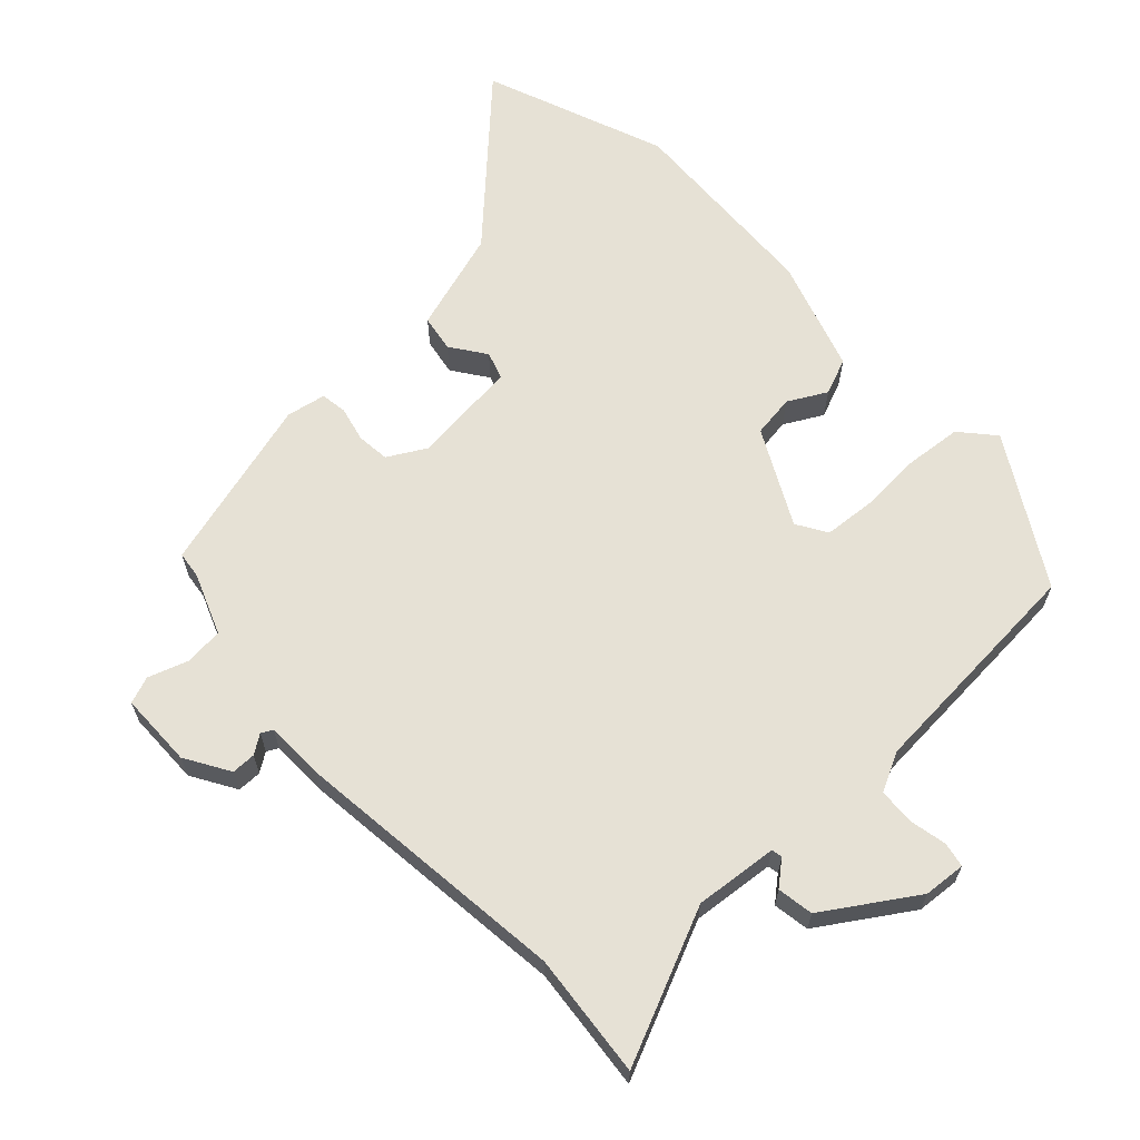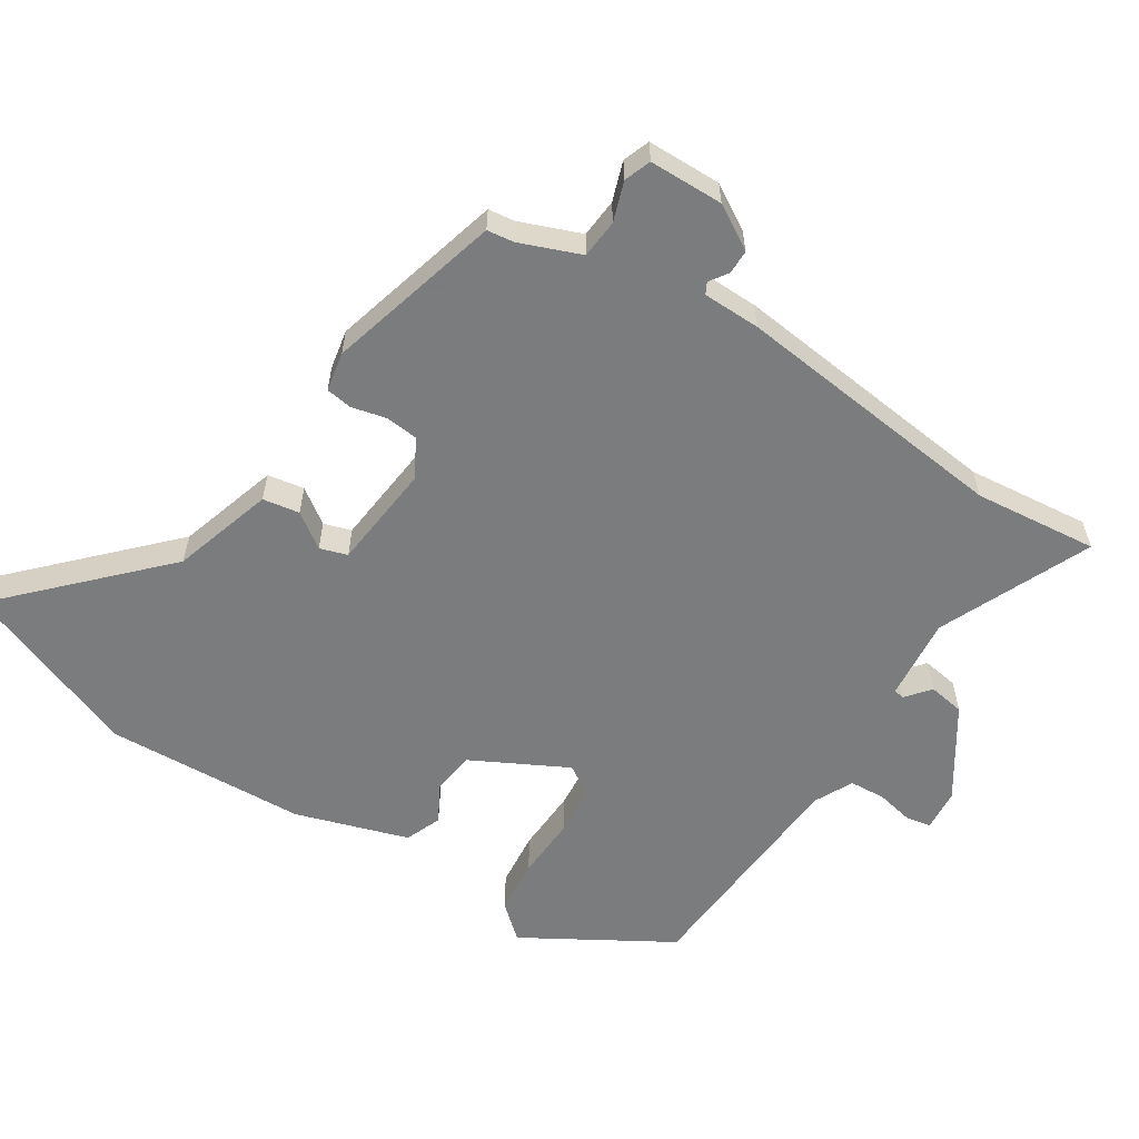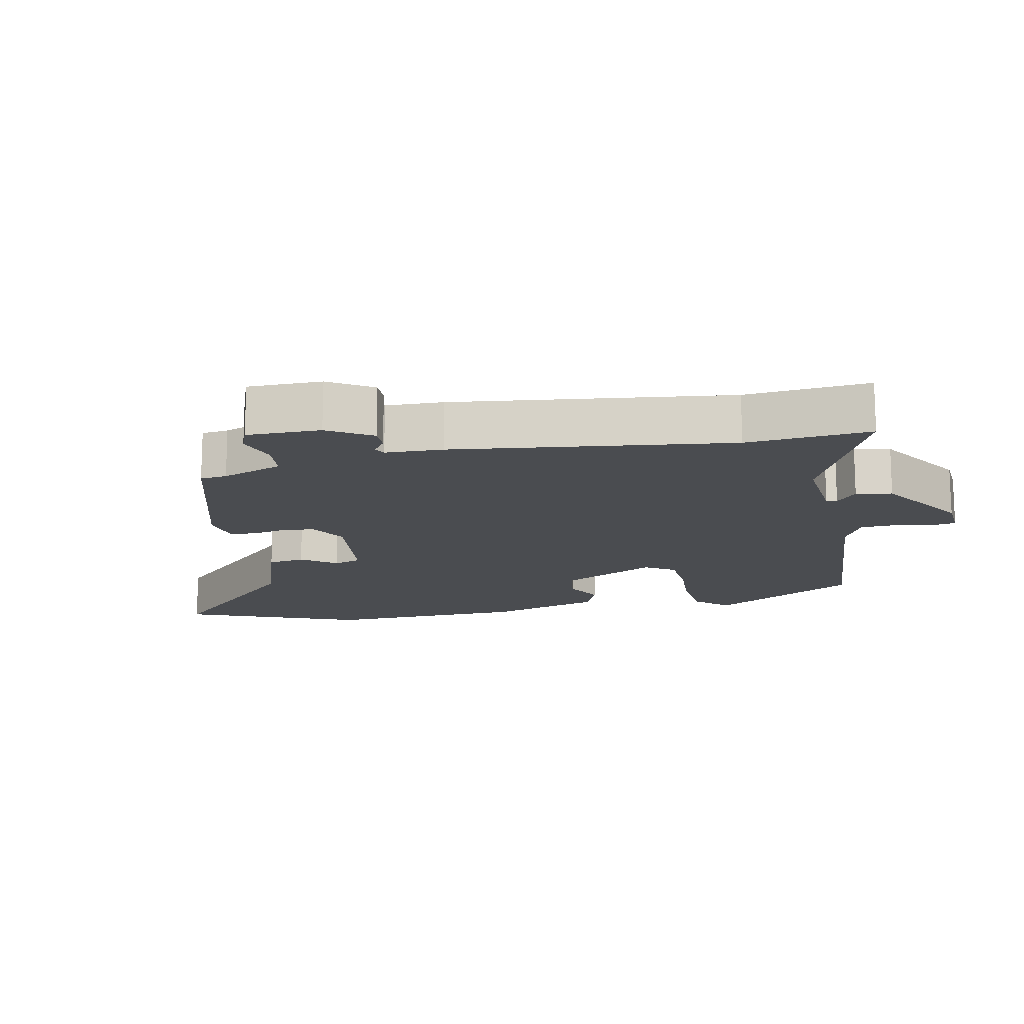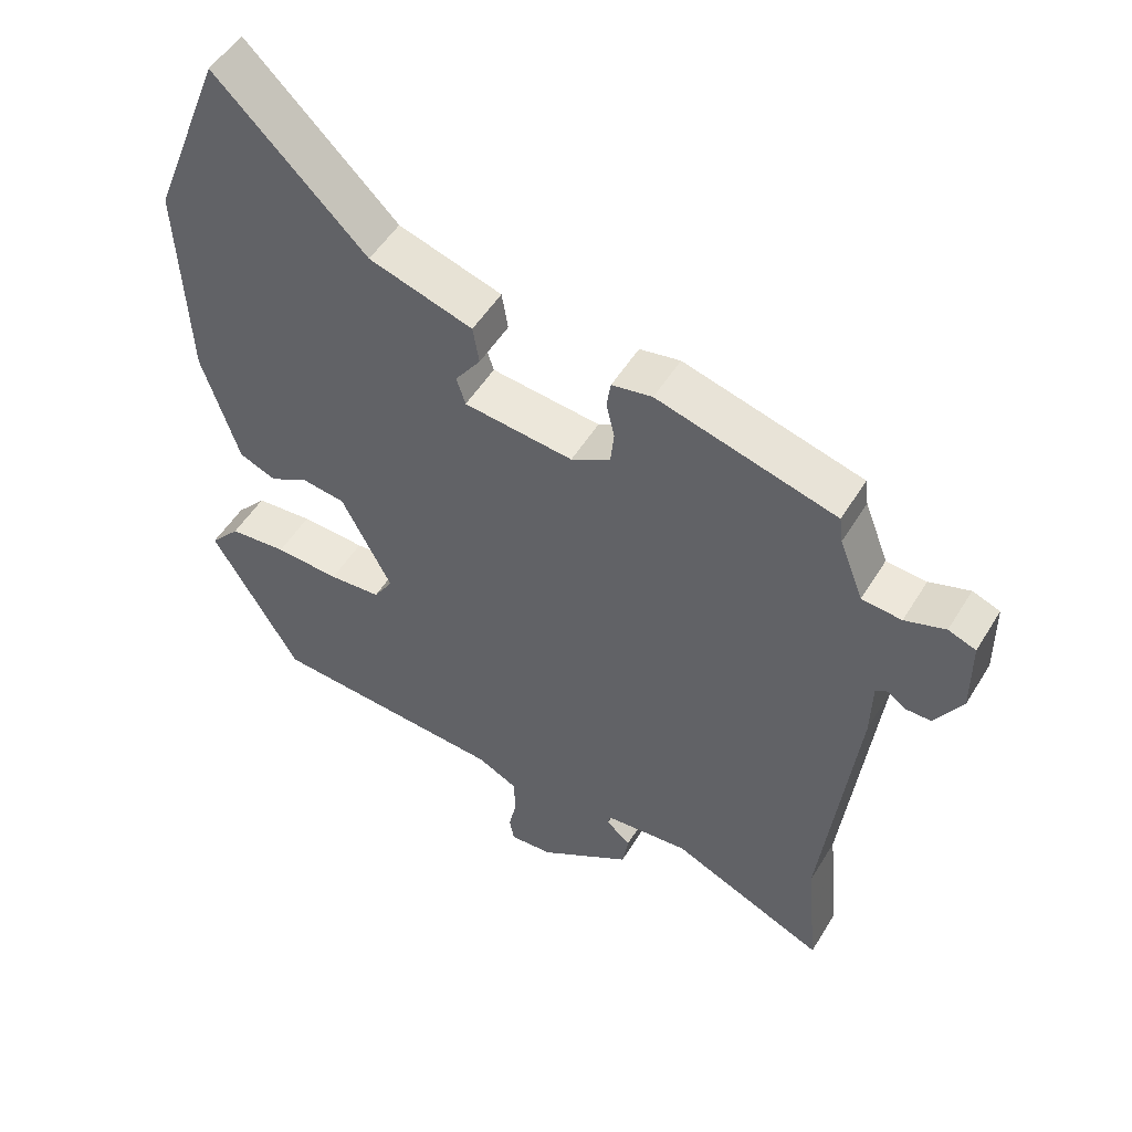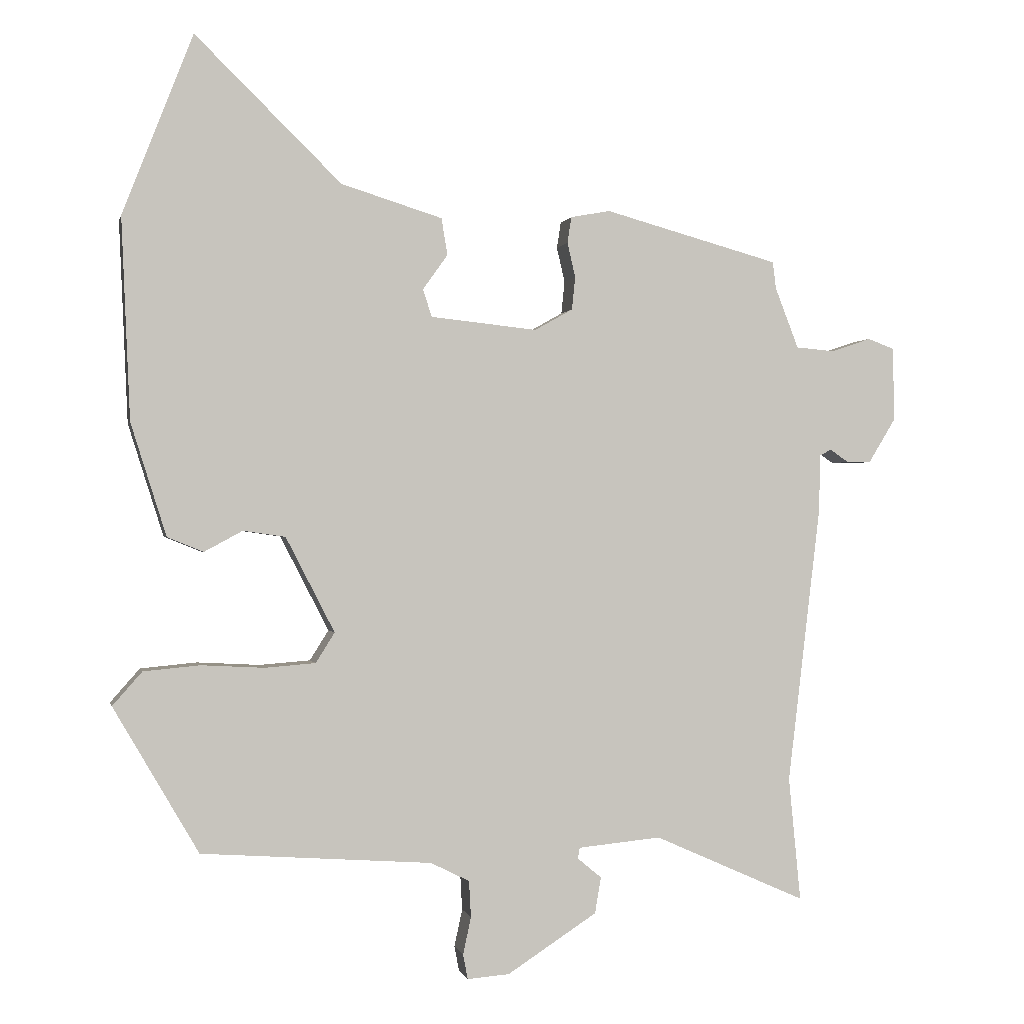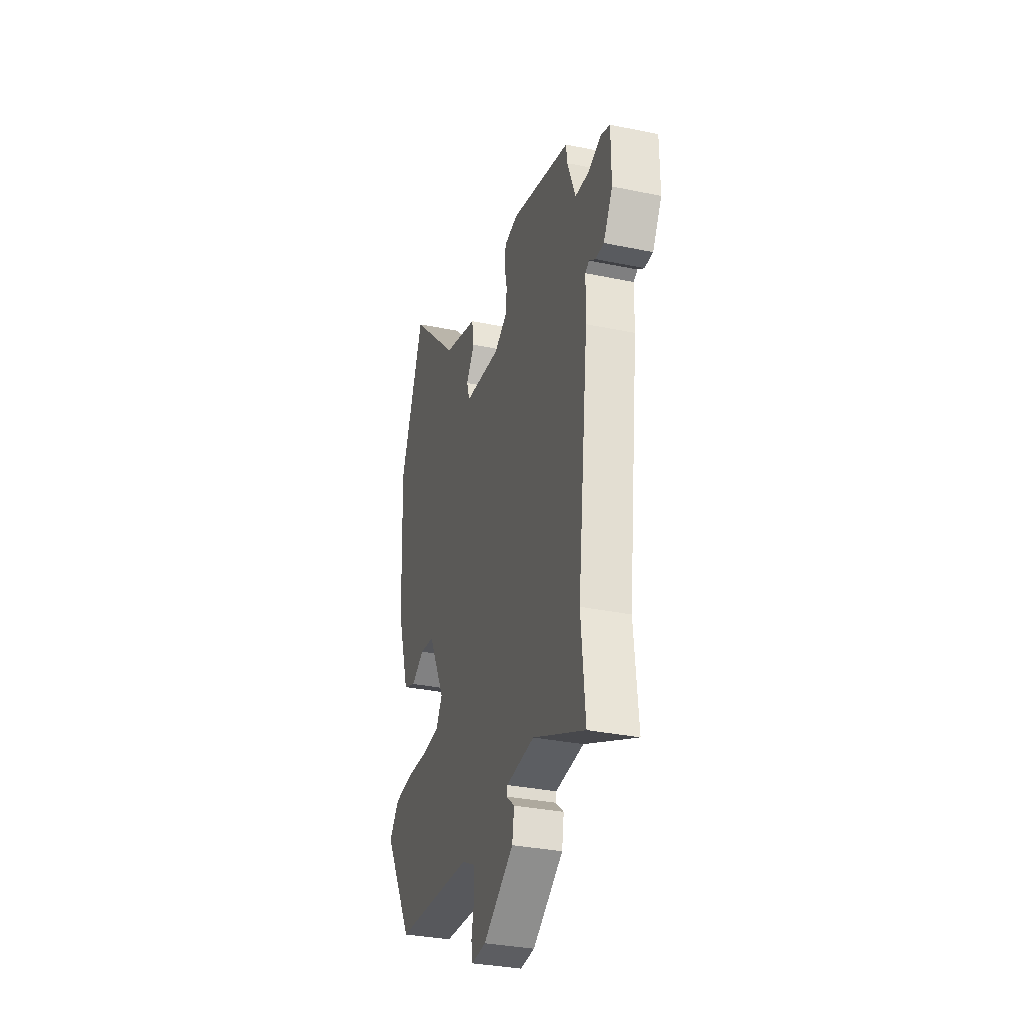
<metadata>
{"format":"obj","ext":"obj","renderer":"f3d","projection":"perspective","resolution":1024,"background":"white","views":[{"elev":64.5,"azim":137.1,"up":"+Y"},{"elev":-58.6,"azim":57.7,"up":"+Y"},{"elev":-15.0,"azim":101.3,"up":"+Y"},{"elev":51.4,"azim":30.5,"up":"+Z"},{"elev":-0.2,"azim":-12.1,"up":"+Z"},{"elev":-32.5,"azim":73.8,"up":"+Z"}]}
</metadata>
<code>
v 0.466 0.07 0.381
v 0.471 0.07 0.341
v 0.506 0.07 0.25
v 0.564 0.07 0.245
v 0.623 0.07 0.265
v 0.663 0.07 0.25
v 0.664 0.07 0.139
v 0.624 0.07 0.073
v 0.588 0.07 0.073
v 0.56 0.07 0.092
v 0.543 0.07 0.083
v 0.541 0.07 -0.003
v 0.492 0.07 -0.418
v 0.51 0.07 -0.603
v 0.283 0.07 -0.502
v 0.159 0.07 -0.514
v 0.156 0.07 -0.53
v 0.192 0.07 -0.56
v 0.183 0.07 -0.614
v 0.049 0.07 -0.701
v -0.014 0.07 -0.706
v -0.021 0.07 -0.669
v -0.009 0.07 -0.613
v -0.012 0.07 -0.559
v -0.07 0.07 -0.53
v -0.414 0.07 -0.506
v -0.541 0.07 -0.288
v -0.497 0.07 -0.238
v -0.413 0.07 -0.23
v -0.319 0.07 -0.235
v -0.243 0.07 -0.229
v -0.215 0.07 -0.184
v -0.288 0.07 -0.042
v -0.351 0.07 -0.033
v -0.408 0.07 -0.064
v -0.462 0.07 -0.042
v -0.515 0.07 0.126
v -0.528 0.07 0.427
v -0.423 0.07 0.696
v -0.205 0.07 0.482
v -0.054 0.07 0.435
v -0.045 0.07 0.38
v -0.082 0.07 0.328
v -0.069 0.07 0.287
v 0.09 0.07 0.27
v 0.147 0.07 0.302
v 0.152 0.07 0.351
v 0.14 0.07 0.403
v 0.146 0.07 0.442
v 0.205 0.07 0.453
v 0.466 0 0.381
v 0.471 0 0.341
v 0.506 0 0.25
v 0.564 0 0.245
v 0.623 0 0.265
v 0.663 0 0.25
v 0.664 0 0.139
v 0.624 0 0.073
v 0.588 0 0.073
v 0.56 0 0.092
v 0.543 0 0.083
v 0.541 0 -0.003
v 0.492 0 -0.418
v 0.51 0 -0.603
v 0.283 0 -0.502
v 0.159 0 -0.514
v 0.156 0 -0.53
v 0.192 0 -0.56
v 0.183 0 -0.614
v 0.049 0 -0.701
v -0.014 0 -0.706
v -0.021 0 -0.669
v -0.009 0 -0.613
v -0.012 0 -0.559
v -0.07 0 -0.53
v -0.414 0 -0.506
v -0.541 0 -0.288
v -0.497 0 -0.238
v -0.413 0 -0.23
v -0.319 0 -0.235
v -0.243 0 -0.229
v -0.215 0 -0.184
v -0.288 0 -0.042
v -0.351 0 -0.033
v -0.408 0 -0.064
v -0.462 0 -0.042
v -0.515 0 0.126
v -0.528 0 0.427
v -0.423 0 0.696
v -0.205 0 0.482
v -0.054 0 0.435
v -0.045 0 0.38
v -0.082 0 0.328
v -0.069 0 0.287
v 0.09 0 0.27
v 0.147 0 0.302
v 0.152 0 0.351
v 0.14 0 0.403
v 0.146 0 0.442
v 0.205 0 0.453
f 50 1 2
f 49 50 2
f 48 49 2
f 47 48 2
f 46 47 2 3
f 45 46 3
f 40 41 42 43
f 40 43 44
f 39 40 44
f 38 39 44
f 37 38 44
f 36 37 44
f 35 36 44
f 34 35 44
f 33 34 44 45
f 28 29 30
f 27 28 30
f 26 27 30
f 25 26 30
f 24 25 30 31
f 21 22 23
f 20 21 23
f 19 20 23
f 18 19 23
f 17 18 23
f 16 17 23 24
f 13 14 15
f 13 15 16
f 12 13 16
f 11 12 16
f 8 9 10
f 7 8 10
f 6 7 10
f 5 6 10
f 4 5 10
f 4 10 11
f 3 4 11
f 45 3 11
f 33 45 11
f 32 33 11
f 24 31 32
f 16 24 32
f 11 16 32
f 52 51 100
f 52 100 99
f 52 99 98
f 52 98 97
f 53 52 97 96
f 53 96 95
f 93 92 91 90
f 94 93 90
f 94 90 89
f 94 89 88
f 94 88 87
f 94 87 86
f 94 86 85
f 94 85 84
f 95 94 84 83
f 80 79 78
f 80 78 77
f 80 77 76
f 80 76 75
f 81 80 75 74
f 73 72 71
f 73 71 70
f 73 70 69
f 73 69 68
f 73 68 67
f 74 73 67 66
f 65 64 63
f 66 65 63
f 66 63 62
f 66 62 61
f 60 59 58
f 60 58 57
f 60 57 56
f 60 56 55
f 60 55 54
f 61 60 54
f 61 54 53
f 61 53 95
f 61 95 83
f 61 83 82
f 82 81 74
f 82 74 66
f 82 66 61
f 1 51 52 2
f 2 52 53 3
f 3 53 54 4
f 4 54 55 5
f 5 55 56 6
f 6 56 57 7
f 7 57 58 8
f 8 58 59 9
f 9 59 60 10
f 10 60 61 11
f 11 61 62 12
f 12 62 63 13
f 13 63 64 14
f 14 64 65 15
f 15 65 66 16
f 16 66 67 17
f 17 67 68 18
f 18 68 69 19
f 19 69 70 20
f 20 70 71 21
f 21 71 72 22
f 22 72 73 23
f 23 73 74 24
f 24 74 75 25
f 25 75 76 26
f 26 76 77 27
f 27 77 78 28
f 28 78 79 29
f 29 79 80 30
f 30 80 81 31
f 31 81 82 32
f 32 82 83 33
f 33 83 84 34
f 34 84 85 35
f 35 85 86 36
f 36 86 87 37
f 37 87 88 38
f 38 88 89 39
f 39 89 90 40
f 40 90 91 41
f 41 91 92 42
f 42 92 93 43
f 43 93 94 44
f 44 94 95 45
f 45 95 96 46
f 46 96 97 47
f 47 97 98 48
f 48 98 99 49
f 49 99 100 50
f 50 100 51 1

</code>
